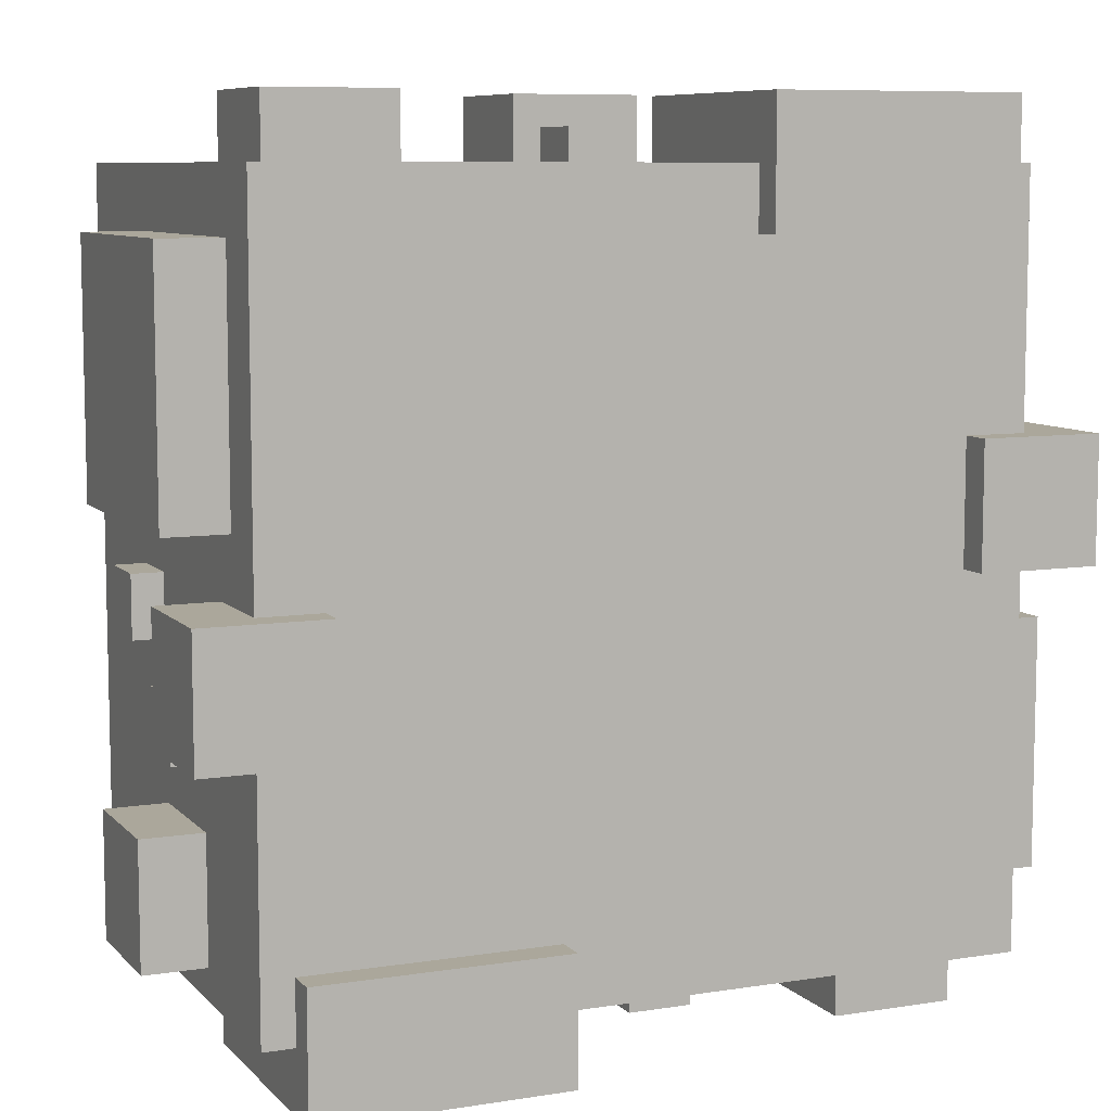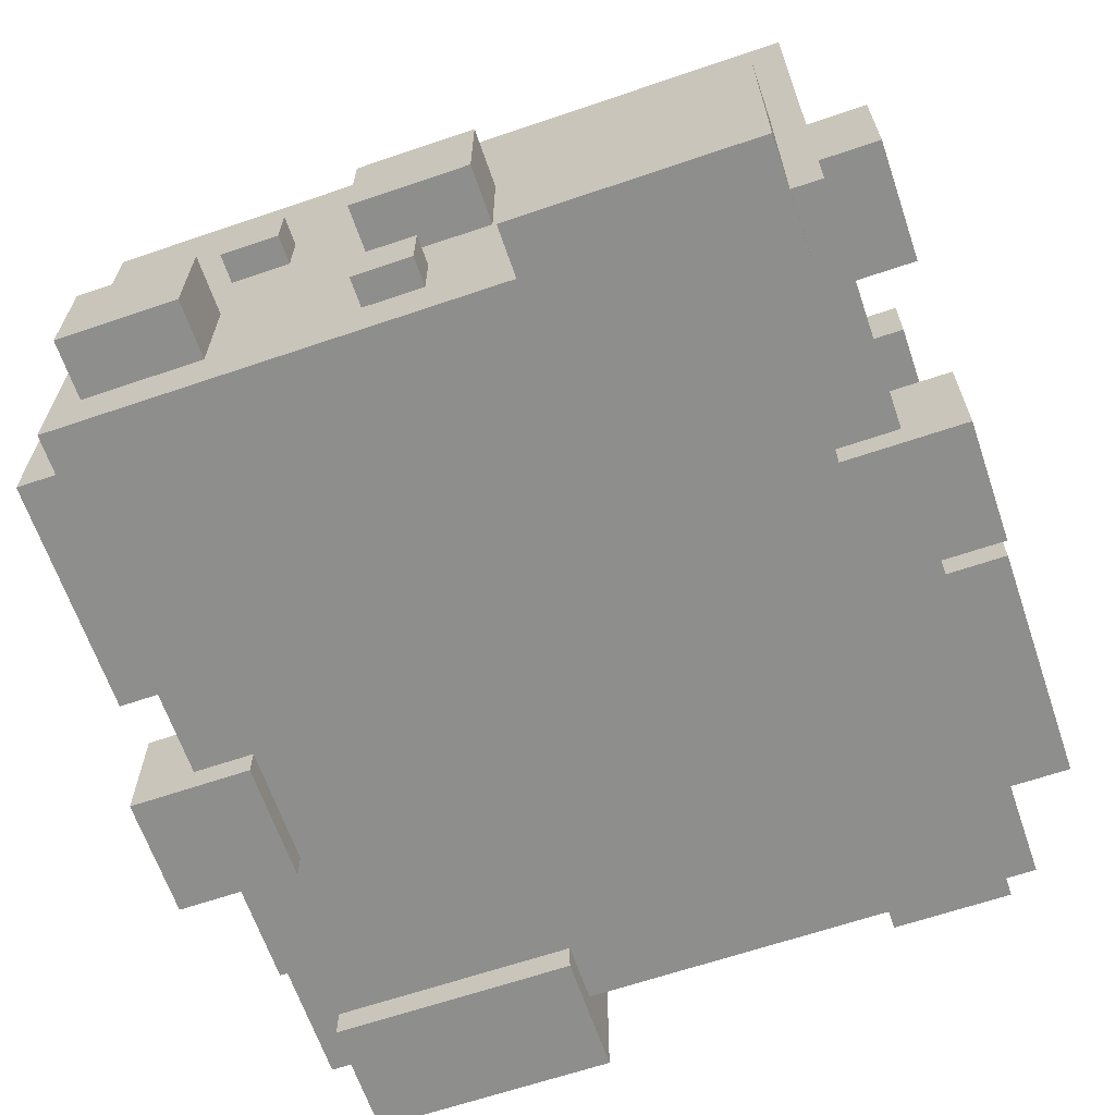
<metadata>
{"format":"obj","ext":"obj","renderer":"f3d","projection":"perspective","resolution":1024,"background":"white","views":[{"elev":8.2,"azim":-23.5,"up":"+Z"},{"elev":-64.9,"azim":-161.1,"up":"+Y"}]}
</metadata>
<code>
v 0.375 0 0.375
v -0.375 0 0.375
v -0.375 -0.5 0.375
v 0.375 -0.5 0.375
v -0.375 0 -0.375
v 0.375 0 -0.375
v 0.375 -0.5 -0.375
v -0.375 -0.5 -0.375
v 0.375 0 -0.375
v 0.375 0 0.375
v 0.375 -0.5 0.375
v 0.375 -0.5 -0.375
v 0.375 -0.5 0.375
v -0.375 -0.5 0.375
v -0.375 -0.5 -0.375
v 0.375 -0.5 -0.375
v -0.375 0 0.375
v -0.375 0 -0.375
v -0.375 -0.5 -0.375
v -0.375 -0.5 0.375
v 0.375 0 -0.375
v -0.375 0 -0.375
v -0.375 0 0.375
v 0.375 0 0.375
f 1 3 4
f 1 2 3
f 5 7 8
f 5 6 7
f 9 11 12
f 9 10 11
f 13 15 16
f 13 14 15
f 17 19 20
f 17 18 19
f 21 23 24
f 21 22 23
v 0.3438 -0.2812 0.4375
v 0.09375 -0.2812 0.4375
v 0.09375 -0.5312 0.4375
v 0.3438 -0.5312 0.4375
v 0.09375 -0.2812 0.3125
v 0.3438 -0.2812 0.3125
v 0.3438 -0.5312 0.3125
v 0.09375 -0.5312 0.3125
v 0.3438 -0.2812 0.3125
v 0.3438 -0.2812 0.4375
v 0.3438 -0.5312 0.4375
v 0.3438 -0.5312 0.3125
v 0.3438 -0.5312 0.4375
v 0.09375 -0.5312 0.4375
v 0.09375 -0.5312 0.3125
v 0.3438 -0.5312 0.3125
v 0.09375 -0.2812 0.4375
v 0.09375 -0.2812 0.3125
v 0.09375 -0.5312 0.3125
v 0.09375 -0.5312 0.4375
v 0.3438 -0.2812 0.3125
v 0.09375 -0.2812 0.3125
v 0.09375 -0.2812 0.4375
v 0.3438 -0.2812 0.4375
f 25 27 28
f 25 26 27
f 29 31 32
f 29 30 31
f 33 35 36
f 33 34 35
f 37 39 40
f 37 38 39
f 41 43 44
f 41 42 43
f 45 47 48
f 45 46 47
v 0 -0.375 0.4062
v -0.0625 -0.375 0.4062
v -0.0625 -0.4375 0.4062
v 0 -0.4375 0.4062
v -0.0625 -0.375 0.2812
v 0 -0.375 0.2812
v 0 -0.4375 0.2812
v -0.0625 -0.4375 0.2812
v 0 -0.375 0.2812
v 0 -0.375 0.4062
v 0 -0.4375 0.4062
v 0 -0.4375 0.2812
v 0 -0.4375 0.4062
v -0.0625 -0.4375 0.4062
v -0.0625 -0.4375 0.2812
v 0 -0.4375 0.2812
v -0.0625 -0.375 0.4062
v -0.0625 -0.375 0.2812
v -0.0625 -0.4375 0.2812
v -0.0625 -0.4375 0.4062
v 0 -0.375 0.2812
v -0.0625 -0.375 0.2812
v -0.0625 -0.375 0.4062
v 0 -0.375 0.4062
f 49 51 52
f 49 50 51
f 53 55 56
f 53 54 55
f 57 59 60
f 57 58 59
f 61 63 64
f 61 62 63
f 65 67 68
f 65 66 67
f 69 71 72
f 69 70 71
v -0.2188 -0.3125 0.4375
v -0.3438 -0.3125 0.4375
v -0.3438 -0.4375 0.4375
v -0.2188 -0.4375 0.4375
v -0.3438 -0.3125 0.3125
v -0.2188 -0.3125 0.3125
v -0.2188 -0.4375 0.3125
v -0.3438 -0.4375 0.3125
v -0.2188 -0.3125 0.3125
v -0.2188 -0.3125 0.4375
v -0.2188 -0.4375 0.4375
v -0.2188 -0.4375 0.3125
v -0.2188 -0.4375 0.4375
v -0.3438 -0.4375 0.4375
v -0.3438 -0.4375 0.3125
v -0.2188 -0.4375 0.3125
v -0.3438 -0.3125 0.4375
v -0.3438 -0.3125 0.3125
v -0.3438 -0.4375 0.3125
v -0.3438 -0.4375 0.4375
v -0.2188 -0.3125 0.3125
v -0.3438 -0.3125 0.3125
v -0.3438 -0.3125 0.4375
v -0.2188 -0.3125 0.4375
f 73 75 76
f 73 74 75
f 77 79 80
f 77 78 79
f 81 83 84
f 81 82 83
f 85 87 88
f 85 86 87
f 89 91 92
f 89 90 91
f 93 95 96
f 93 94 95
v 0.0625 -0.1875 0.4375
v -0.0625 -0.1875 0.4375
v -0.0625 -0.3125 0.4375
v 0.0625 -0.3125 0.4375
v -0.0625 -0.1875 0.3125
v 0.0625 -0.1875 0.3125
v 0.0625 -0.3125 0.3125
v -0.0625 -0.3125 0.3125
v 0.0625 -0.1875 0.3125
v 0.0625 -0.1875 0.4375
v 0.0625 -0.3125 0.4375
v 0.0625 -0.3125 0.3125
v 0.0625 -0.3125 0.4375
v -0.0625 -0.3125 0.4375
v -0.0625 -0.3125 0.3125
v 0.0625 -0.3125 0.3125
v -0.0625 -0.1875 0.4375
v -0.0625 -0.1875 0.3125
v -0.0625 -0.3125 0.3125
v -0.0625 -0.3125 0.4375
v 0.0625 -0.1875 0.3125
v -0.0625 -0.1875 0.3125
v -0.0625 -0.1875 0.4375
v 0.0625 -0.1875 0.4375
f 97 99 100
f 97 98 99
f 101 103 104
f 101 102 103
f 105 107 108
f 105 106 107
f 109 111 112
f 109 110 111
f 113 115 116
f 113 114 115
f 117 119 120
f 117 118 119
v -0.1562 -0.1562 0.4062
v -0.2188 -0.1562 0.4062
v -0.2188 -0.2188 0.4062
v -0.1562 -0.2188 0.4062
v -0.2188 -0.1562 0.2812
v -0.1562 -0.1562 0.2812
v -0.1562 -0.2188 0.2812
v -0.2188 -0.2188 0.2812
v -0.1562 -0.1562 0.2812
v -0.1562 -0.1562 0.4062
v -0.1562 -0.2188 0.4062
v -0.1562 -0.2188 0.2812
v -0.1562 -0.2188 0.4062
v -0.2188 -0.2188 0.4062
v -0.2188 -0.2188 0.2812
v -0.1562 -0.2188 0.2812
v -0.2188 -0.1562 0.4062
v -0.2188 -0.1562 0.2812
v -0.2188 -0.2188 0.2812
v -0.2188 -0.2188 0.4062
v -0.1562 -0.1562 0.2812
v -0.2188 -0.1562 0.2812
v -0.2188 -0.1562 0.4062
v -0.1562 -0.1562 0.4062
f 121 123 124
f 121 122 123
f 125 127 128
f 125 126 127
f 129 131 132
f 129 130 131
f 133 135 136
f 133 134 135
f 137 139 140
f 137 138 139
f 141 143 144
f 141 142 143
v 0.4375 -0.1875 -0.0625
v 0.3125 -0.1875 -0.0625
v 0.3125 -0.4375 -0.0625
v 0.4375 -0.4375 -0.0625
v 0.3125 -0.1875 -0.3125
v 0.4375 -0.1875 -0.3125
v 0.4375 -0.4375 -0.3125
v 0.3125 -0.4375 -0.3125
v 0.4375 -0.1875 -0.3125
v 0.4375 -0.1875 -0.0625
v 0.4375 -0.4375 -0.0625
v 0.4375 -0.4375 -0.3125
v 0.4375 -0.4375 -0.0625
v 0.3125 -0.4375 -0.0625
v 0.3125 -0.4375 -0.3125
v 0.4375 -0.4375 -0.3125
v 0.3125 -0.1875 -0.0625
v 0.3125 -0.1875 -0.3125
v 0.3125 -0.4375 -0.3125
v 0.3125 -0.4375 -0.0625
v 0.4375 -0.1875 -0.3125
v 0.3125 -0.1875 -0.3125
v 0.3125 -0.1875 -0.0625
v 0.4375 -0.1875 -0.0625
f 145 147 148
f 145 146 147
f 149 151 152
f 149 150 151
f 153 155 156
f 153 154 155
f 157 159 160
f 157 158 159
f 161 163 164
f 161 162 163
f 165 167 168
f 165 166 167
v 0.4375 -0.2188 0.3438
v 0.3125 -0.2188 0.3438
v 0.3125 -0.3438 0.3438
v 0.4375 -0.3438 0.3438
v 0.3125 -0.2188 0.2188
v 0.4375 -0.2188 0.2188
v 0.4375 -0.3438 0.2188
v 0.3125 -0.3438 0.2188
v 0.4375 -0.2188 0.2188
v 0.4375 -0.2188 0.3438
v 0.4375 -0.3438 0.3438
v 0.4375 -0.3438 0.2188
v 0.4375 -0.3438 0.3438
v 0.3125 -0.3438 0.3438
v 0.3125 -0.3438 0.2188
v 0.4375 -0.3438 0.2188
v 0.3125 -0.2188 0.3438
v 0.3125 -0.2188 0.2188
v 0.3125 -0.3438 0.2188
v 0.3125 -0.3438 0.3438
v 0.4375 -0.2188 0.2188
v 0.3125 -0.2188 0.2188
v 0.3125 -0.2188 0.3438
v 0.4375 -0.2188 0.3438
f 169 171 172
f 169 170 171
f 173 175 176
f 173 174 175
f 177 179 180
f 177 178 179
f 181 183 184
f 181 182 183
f 185 187 188
f 185 186 187
f 189 191 192
f 189 190 191
v 0.4375 -0.4062 0.125
v 0.3125 -0.4062 0.125
v 0.3125 -0.5312 0.125
v 0.4375 -0.5312 0.125
v 0.3125 -0.4062 0
v 0.4375 -0.4062 0
v 0.4375 -0.5312 0
v 0.3125 -0.5312 0
v 0.4375 -0.4062 0
v 0.4375 -0.4062 0.125
v 0.4375 -0.5312 0.125
v 0.4375 -0.5312 0
v 0.4375 -0.5312 0.125
v 0.3125 -0.5312 0.125
v 0.3125 -0.5312 0
v 0.4375 -0.5312 0
v 0.3125 -0.4062 0.125
v 0.3125 -0.4062 0
v 0.3125 -0.5312 0
v 0.3125 -0.5312 0.125
v 0.4375 -0.4062 0
v 0.3125 -0.4062 0
v 0.3125 -0.4062 0.125
v 0.4375 -0.4062 0.125
f 193 195 196
f 193 194 195
f 197 199 200
f 197 198 199
f 201 203 204
f 201 202 203
f 205 207 208
f 205 206 207
f 209 211 212
f 209 210 211
f 213 215 216
f 213 214 215
v 0.4062 -0.2812 0.1562
v 0.2812 -0.2812 0.1562
v 0.2812 -0.3438 0.1562
v 0.4062 -0.3438 0.1562
v 0.2812 -0.2812 0.09375
v 0.4062 -0.2812 0.09375
v 0.4062 -0.3438 0.09375
v 0.2812 -0.3438 0.09375
v 0.4062 -0.2812 0.09375
v 0.4062 -0.2812 0.1562
v 0.4062 -0.3438 0.1562
v 0.4062 -0.3438 0.09375
v 0.4062 -0.3438 0.1562
v 0.2812 -0.3438 0.1562
v 0.2812 -0.3438 0.09375
v 0.4062 -0.3438 0.09375
v 0.2812 -0.2812 0.1562
v 0.2812 -0.2812 0.09375
v 0.2812 -0.3438 0.09375
v 0.2812 -0.3438 0.1562
v 0.4062 -0.2812 0.09375
v 0.2812 -0.2812 0.09375
v 0.2812 -0.2812 0.1562
v 0.4062 -0.2812 0.1562
f 217 219 220
f 217 218 219
f 221 223 224
f 221 222 223
f 225 227 228
f 225 226 227
f 229 231 232
f 229 230 231
f 233 235 236
f 233 234 235
f 237 239 240
f 237 238 239
v 0.4062 -0.1562 0.0625
v 0.2812 -0.1562 0.0625
v 0.2812 -0.2188 0.0625
v 0.4062 -0.2188 0.0625
v 0.2812 -0.1562 0
v 0.4062 -0.1562 0
v 0.4062 -0.2188 0
v 0.2812 -0.2188 0
v 0.4062 -0.1562 0
v 0.4062 -0.1562 0.0625
v 0.4062 -0.2188 0.0625
v 0.4062 -0.2188 0
v 0.4062 -0.2188 0.0625
v 0.2812 -0.2188 0.0625
v 0.2812 -0.2188 0
v 0.4062 -0.2188 0
v 0.2812 -0.1562 0.0625
v 0.2812 -0.1562 0
v 0.2812 -0.2188 0
v 0.2812 -0.2188 0.0625
v 0.4062 -0.1562 0
v 0.2812 -0.1562 0
v 0.2812 -0.1562 0.0625
v 0.4062 -0.1562 0.0625
f 241 243 244
f 241 242 243
f 245 247 248
f 245 246 247
f 249 251 252
f 249 250 251
f 253 255 256
f 253 254 255
f 257 259 260
f 257 258 259
f 261 263 264
f 261 262 263
v -0.3438 -0.2812 -0.4375
v -0.09375 -0.2812 -0.4375
v -0.09375 -0.5312 -0.4375
v -0.3438 -0.5312 -0.4375
v -0.09375 -0.2812 -0.3125
v -0.3438 -0.2812 -0.3125
v -0.3438 -0.5312 -0.3125
v -0.09375 -0.5312 -0.3125
v -0.3438 -0.2812 -0.3125
v -0.3438 -0.2812 -0.4375
v -0.3438 -0.5312 -0.4375
v -0.3438 -0.5312 -0.3125
v -0.3438 -0.5312 -0.4375
v -0.09375 -0.5312 -0.4375
v -0.09375 -0.5312 -0.3125
v -0.3438 -0.5312 -0.3125
v -0.09375 -0.2812 -0.4375
v -0.09375 -0.2812 -0.3125
v -0.09375 -0.5312 -0.3125
v -0.09375 -0.5312 -0.4375
v -0.3438 -0.2812 -0.3125
v -0.09375 -0.2812 -0.3125
v -0.09375 -0.2812 -0.4375
v -0.3438 -0.2812 -0.4375
f 265 267 268
f 265 266 267
f 269 271 272
f 269 270 271
f 273 275 276
f 273 274 275
f 277 279 280
f 277 278 279
f 281 283 284
f 281 282 283
f 285 287 288
f 285 286 287
v 3.601e-09 -0.375 -0.4062
v 0.0625 -0.375 -0.4062
v 0.0625 -0.4375 -0.4062
v 3.601e-09 -0.4375 -0.4062
v 0.0625 -0.375 -0.2812
v -7.327e-09 -0.375 -0.2812
v -7.327e-09 -0.4375 -0.2812
v 0.0625 -0.4375 -0.2812
v -7.327e-09 -0.375 -0.2812
v 3.601e-09 -0.375 -0.4062
v 3.601e-09 -0.4375 -0.4062
v -7.327e-09 -0.4375 -0.2812
v 3.601e-09 -0.4375 -0.4062
v 0.0625 -0.4375 -0.4062
v 0.0625 -0.4375 -0.2812
v -7.327e-09 -0.4375 -0.2812
v 0.0625 -0.375 -0.4062
v 0.0625 -0.375 -0.2812
v 0.0625 -0.4375 -0.2812
v 0.0625 -0.4375 -0.4062
v -7.327e-09 -0.375 -0.2812
v 0.0625 -0.375 -0.2812
v 0.0625 -0.375 -0.4062
v 3.601e-09 -0.375 -0.4062
f 289 291 292
f 289 290 291
f 293 295 296
f 293 294 295
f 297 299 300
f 297 298 299
f 301 303 304
f 301 302 303
f 305 307 308
f 305 306 307
f 309 311 312
f 309 310 311
v 0.2188 -0.3125 -0.4375
v 0.3438 -0.3125 -0.4375
v 0.3438 -0.4375 -0.4375
v 0.2188 -0.4375 -0.4375
v 0.3438 -0.3125 -0.3125
v 0.2188 -0.3125 -0.3125
v 0.2188 -0.4375 -0.3125
v 0.3438 -0.4375 -0.3125
v 0.2188 -0.3125 -0.3125
v 0.2188 -0.3125 -0.4375
v 0.2188 -0.4375 -0.4375
v 0.2188 -0.4375 -0.3125
v 0.2188 -0.4375 -0.4375
v 0.3438 -0.4375 -0.4375
v 0.3438 -0.4375 -0.3125
v 0.2188 -0.4375 -0.3125
v 0.3438 -0.3125 -0.4375
v 0.3438 -0.3125 -0.3125
v 0.3438 -0.4375 -0.3125
v 0.3438 -0.4375 -0.4375
v 0.2188 -0.3125 -0.3125
v 0.3438 -0.3125 -0.3125
v 0.3438 -0.3125 -0.4375
v 0.2188 -0.3125 -0.4375
f 313 315 316
f 313 314 315
f 317 319 320
f 317 318 319
f 321 323 324
f 321 322 323
f 325 327 328
f 325 326 327
f 329 331 332
f 329 330 331
f 333 335 336
f 333 334 335
v -0.0625 -0.1875 -0.4375
v 0.0625 -0.1875 -0.4375
v 0.0625 -0.3125 -0.4375
v -0.0625 -0.3125 -0.4375
v 0.0625 -0.1875 -0.3125
v -0.0625 -0.1875 -0.3125
v -0.0625 -0.3125 -0.3125
v 0.0625 -0.3125 -0.3125
v -0.0625 -0.1875 -0.3125
v -0.0625 -0.1875 -0.4375
v -0.0625 -0.3125 -0.4375
v -0.0625 -0.3125 -0.3125
v -0.0625 -0.3125 -0.4375
v 0.0625 -0.3125 -0.4375
v 0.0625 -0.3125 -0.3125
v -0.0625 -0.3125 -0.3125
v 0.0625 -0.1875 -0.4375
v 0.0625 -0.1875 -0.3125
v 0.0625 -0.3125 -0.3125
v 0.0625 -0.3125 -0.4375
v -0.0625 -0.1875 -0.3125
v 0.0625 -0.1875 -0.3125
v 0.0625 -0.1875 -0.4375
v -0.0625 -0.1875 -0.4375
f 337 339 340
f 337 338 339
f 341 343 344
f 341 342 343
f 345 347 348
f 345 346 347
f 349 351 352
f 349 350 351
f 353 355 356
f 353 354 355
f 357 359 360
f 357 358 359
v 0.1562 -0.1562 -0.4062
v 0.2188 -0.1562 -0.4062
v 0.2188 -0.2188 -0.4062
v 0.1562 -0.2188 -0.4062
v 0.2188 -0.1562 -0.2812
v 0.1562 -0.1562 -0.2812
v 0.1562 -0.2188 -0.2812
v 0.2188 -0.2188 -0.2812
v 0.1562 -0.1562 -0.2812
v 0.1562 -0.1562 -0.4062
v 0.1562 -0.2188 -0.4062
v 0.1562 -0.2188 -0.2812
v 0.1562 -0.2188 -0.4062
v 0.2188 -0.2188 -0.4062
v 0.2188 -0.2188 -0.2812
v 0.1562 -0.2188 -0.2812
v 0.2188 -0.1562 -0.4062
v 0.2188 -0.1562 -0.2812
v 0.2188 -0.2188 -0.2812
v 0.2188 -0.2188 -0.4062
v 0.1562 -0.1562 -0.2812
v 0.2188 -0.1562 -0.2812
v 0.2188 -0.1562 -0.4062
v 0.1562 -0.1562 -0.4062
f 361 363 364
f 361 362 363
f 365 367 368
f 365 366 367
f 369 371 372
f 369 370 371
f 373 375 376
f 373 374 375
f 377 379 380
f 377 378 379
f 381 383 384
f 381 382 383
v -0.4375 -0.1875 0.0625
v -0.3125 -0.1875 0.0625
v -0.3125 -0.4375 0.0625
v -0.4375 -0.4375 0.0625
v -0.3125 -0.1875 0.3125
v -0.4375 -0.1875 0.3125
v -0.4375 -0.4375 0.3125
v -0.3125 -0.4375 0.3125
v -0.4375 -0.1875 0.3125
v -0.4375 -0.1875 0.0625
v -0.4375 -0.4375 0.0625
v -0.4375 -0.4375 0.3125
v -0.4375 -0.4375 0.0625
v -0.3125 -0.4375 0.0625
v -0.3125 -0.4375 0.3125
v -0.4375 -0.4375 0.3125
v -0.3125 -0.1875 0.0625
v -0.3125 -0.1875 0.3125
v -0.3125 -0.4375 0.3125
v -0.3125 -0.4375 0.0625
v -0.4375 -0.1875 0.3125
v -0.3125 -0.1875 0.3125
v -0.3125 -0.1875 0.0625
v -0.4375 -0.1875 0.0625
f 385 387 388
f 385 386 387
f 389 391 392
f 389 390 391
f 393 395 396
f 393 394 395
f 397 399 400
f 397 398 399
f 401 403 404
f 401 402 403
f 405 407 408
f 405 406 407
v -0.4375 -0.2188 -0.3438
v -0.3125 -0.2188 -0.3438
v -0.3125 -0.3438 -0.3438
v -0.4375 -0.3438 -0.3438
v -0.3125 -0.2188 -0.2188
v -0.4375 -0.2188 -0.2188
v -0.4375 -0.3438 -0.2188
v -0.3125 -0.3438 -0.2188
v -0.4375 -0.2188 -0.2188
v -0.4375 -0.2188 -0.3438
v -0.4375 -0.3438 -0.3438
v -0.4375 -0.3438 -0.2188
v -0.4375 -0.3438 -0.3438
v -0.3125 -0.3438 -0.3438
v -0.3125 -0.3438 -0.2188
v -0.4375 -0.3438 -0.2188
v -0.3125 -0.2188 -0.3438
v -0.3125 -0.2188 -0.2188
v -0.3125 -0.3438 -0.2188
v -0.3125 -0.3438 -0.3438
v -0.4375 -0.2188 -0.2188
v -0.3125 -0.2188 -0.2188
v -0.3125 -0.2188 -0.3438
v -0.4375 -0.2188 -0.3438
f 409 411 412
f 409 410 411
f 413 415 416
f 413 414 415
f 417 419 420
f 417 418 419
f 421 423 424
f 421 422 423
f 425 427 428
f 425 426 427
f 429 431 432
f 429 430 431
v -0.4375 -0.4062 -0.125
v -0.3125 -0.4062 -0.125
v -0.3125 -0.5312 -0.125
v -0.4375 -0.5312 -0.125
v -0.3125 -0.4062 5.464e-09
v -0.4375 -0.4062 -5.464e-09
v -0.4375 -0.5312 -5.464e-09
v -0.3125 -0.5312 5.464e-09
v -0.4375 -0.4062 -5.464e-09
v -0.4375 -0.4062 -0.125
v -0.4375 -0.5312 -0.125
v -0.4375 -0.5312 -5.464e-09
v -0.4375 -0.5312 -0.125
v -0.3125 -0.5312 -0.125
v -0.3125 -0.5312 5.464e-09
v -0.4375 -0.5312 -5.464e-09
v -0.3125 -0.4062 -0.125
v -0.3125 -0.4062 5.464e-09
v -0.3125 -0.5312 5.464e-09
v -0.3125 -0.5312 -0.125
v -0.4375 -0.4062 -5.464e-09
v -0.3125 -0.4062 5.464e-09
v -0.3125 -0.4062 -0.125
v -0.4375 -0.4062 -0.125
f 433 435 436
f 433 434 435
f 437 439 440
f 437 438 439
f 441 443 444
f 441 442 443
f 445 447 448
f 445 446 447
f 449 451 452
f 449 450 451
f 453 455 456
f 453 454 455
v -0.4062 -0.2812 -0.1562
v -0.2812 -0.2812 -0.1562
v -0.2812 -0.3438 -0.1562
v -0.4062 -0.3438 -0.1562
v -0.2812 -0.2812 -0.09375
v -0.4062 -0.2812 -0.09375
v -0.4062 -0.3438 -0.09375
v -0.2812 -0.3438 -0.09375
v -0.4062 -0.2812 -0.09375
v -0.4062 -0.2812 -0.1562
v -0.4062 -0.3438 -0.1562
v -0.4062 -0.3438 -0.09375
v -0.4062 -0.3438 -0.1562
v -0.2812 -0.3438 -0.1562
v -0.2812 -0.3438 -0.09375
v -0.4062 -0.3438 -0.09375
v -0.2812 -0.2812 -0.1562
v -0.2812 -0.2812 -0.09375
v -0.2812 -0.3438 -0.09375
v -0.2812 -0.3438 -0.1562
v -0.4062 -0.2812 -0.09375
v -0.2812 -0.2812 -0.09375
v -0.2812 -0.2812 -0.1562
v -0.4062 -0.2812 -0.1562
f 457 459 460
f 457 458 459
f 461 463 464
f 461 462 463
f 465 467 468
f 465 466 467
f 469 471 472
f 469 470 471
f 473 475 476
f 473 474 475
f 477 479 480
f 477 478 479
v -0.4062 -0.1562 -0.0625
v -0.2812 -0.1562 -0.0625
v -0.2812 -0.2188 -0.0625
v -0.4062 -0.2188 -0.0625
v -0.2812 -0.1562 7.327e-09
v -0.4062 -0.1562 -3.601e-09
v -0.4062 -0.2188 -3.601e-09
v -0.2812 -0.2188 7.327e-09
v -0.4062 -0.1562 -3.601e-09
v -0.4062 -0.1562 -0.0625
v -0.4062 -0.2188 -0.0625
v -0.4062 -0.2188 -3.601e-09
v -0.4062 -0.2188 -0.0625
v -0.2812 -0.2188 -0.0625
v -0.2812 -0.2188 7.327e-09
v -0.4062 -0.2188 -3.601e-09
v -0.2812 -0.1562 -0.0625
v -0.2812 -0.1562 7.327e-09
v -0.2812 -0.2188 7.327e-09
v -0.2812 -0.2188 -0.0625
v -0.4062 -0.1562 -3.601e-09
v -0.2812 -0.1562 7.327e-09
v -0.2812 -0.1562 -0.0625
v -0.4062 -0.1562 -0.0625
f 481 483 484
f 481 482 483
f 485 487 488
f 485 486 487
f 489 491 492
f 489 490 491
f 493 495 496
f 493 494 495
f 497 499 500
f 497 498 499
f 501 503 504
f 501 502 503

</code>
